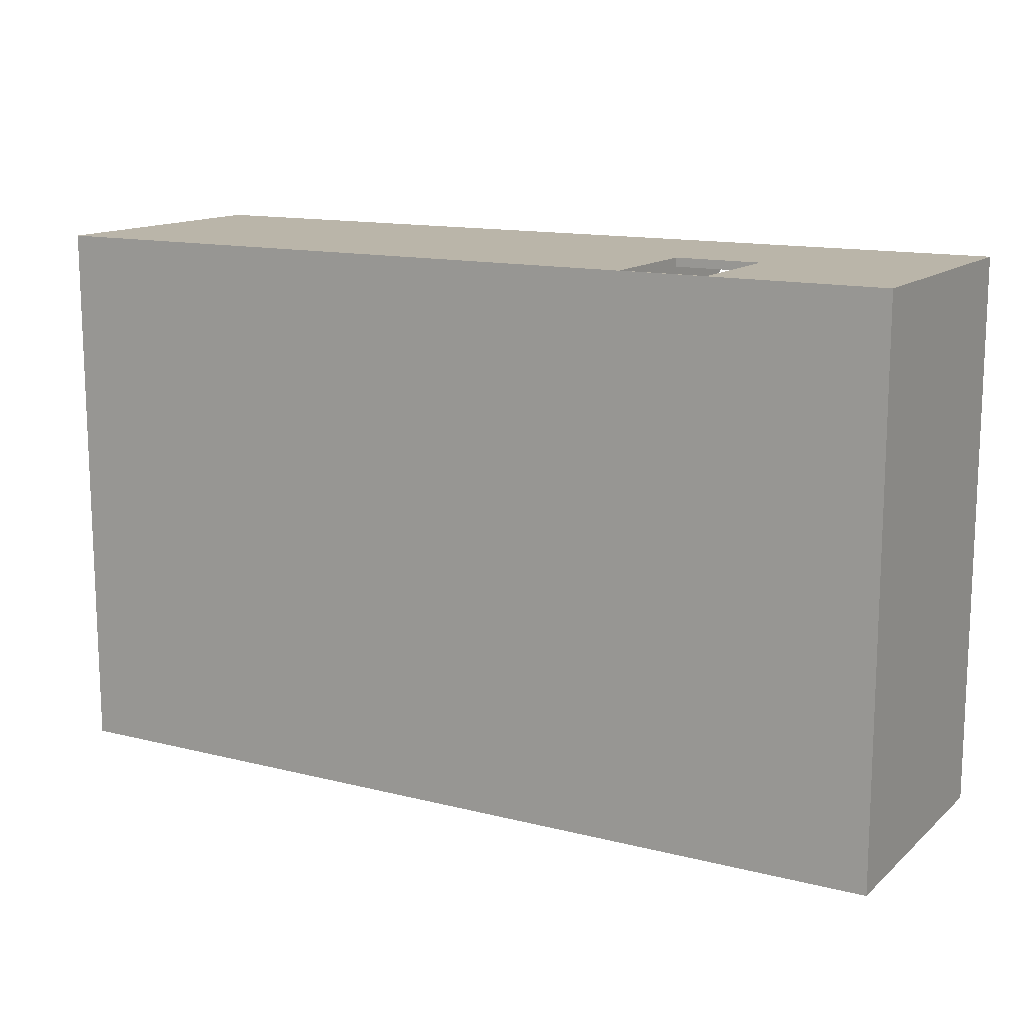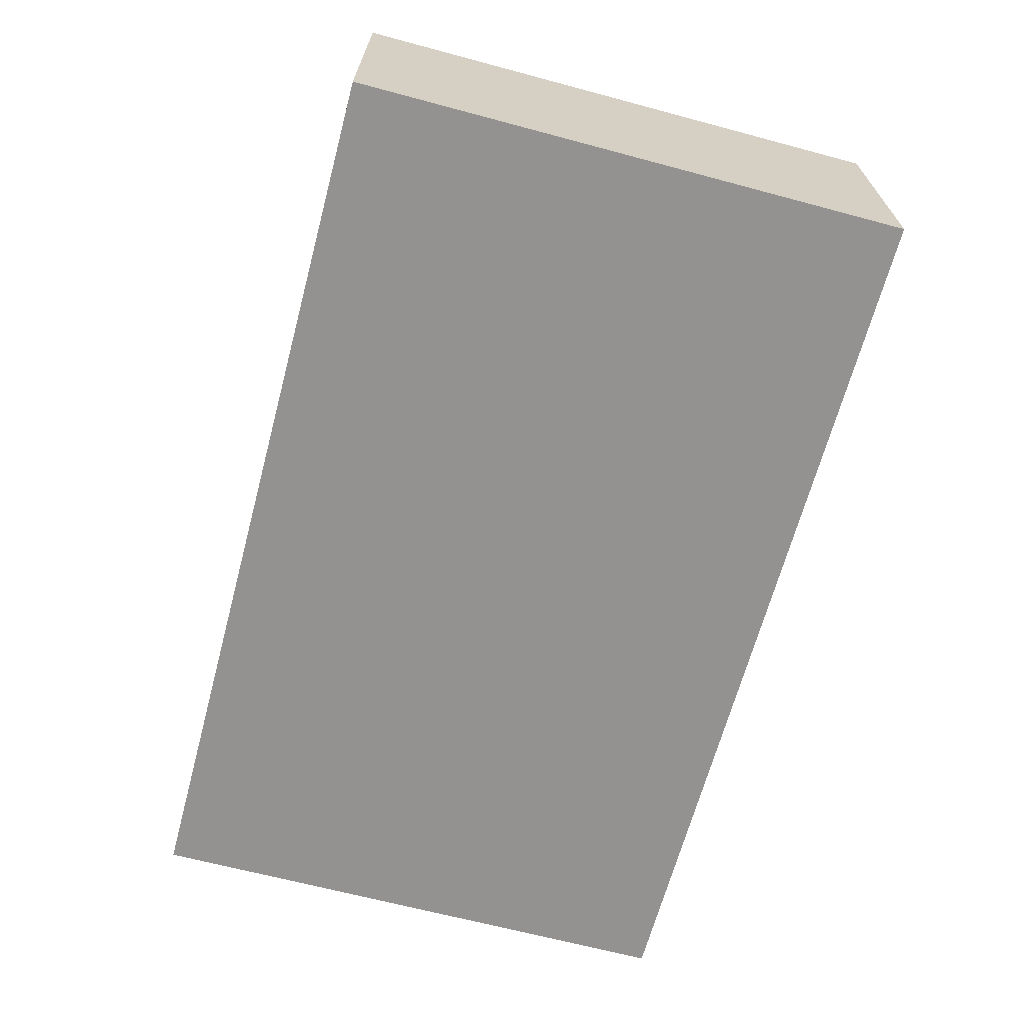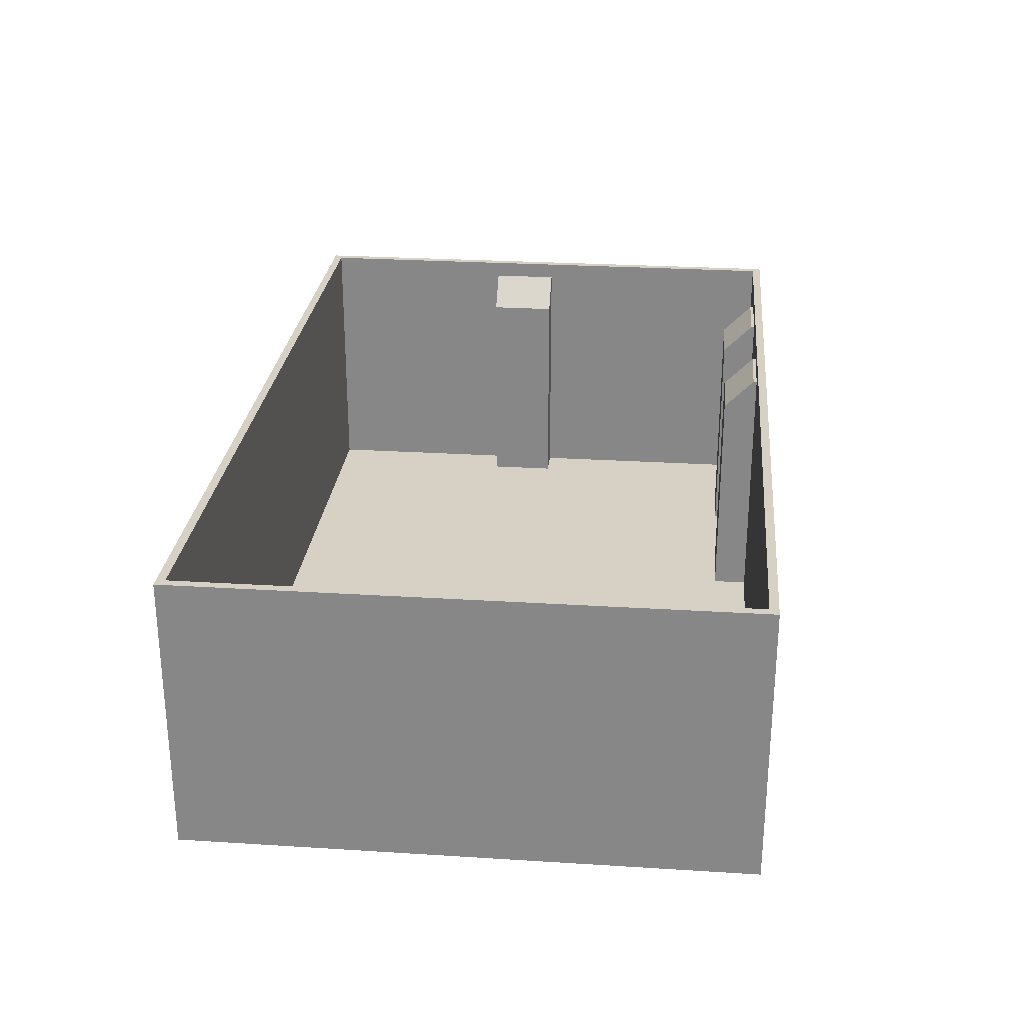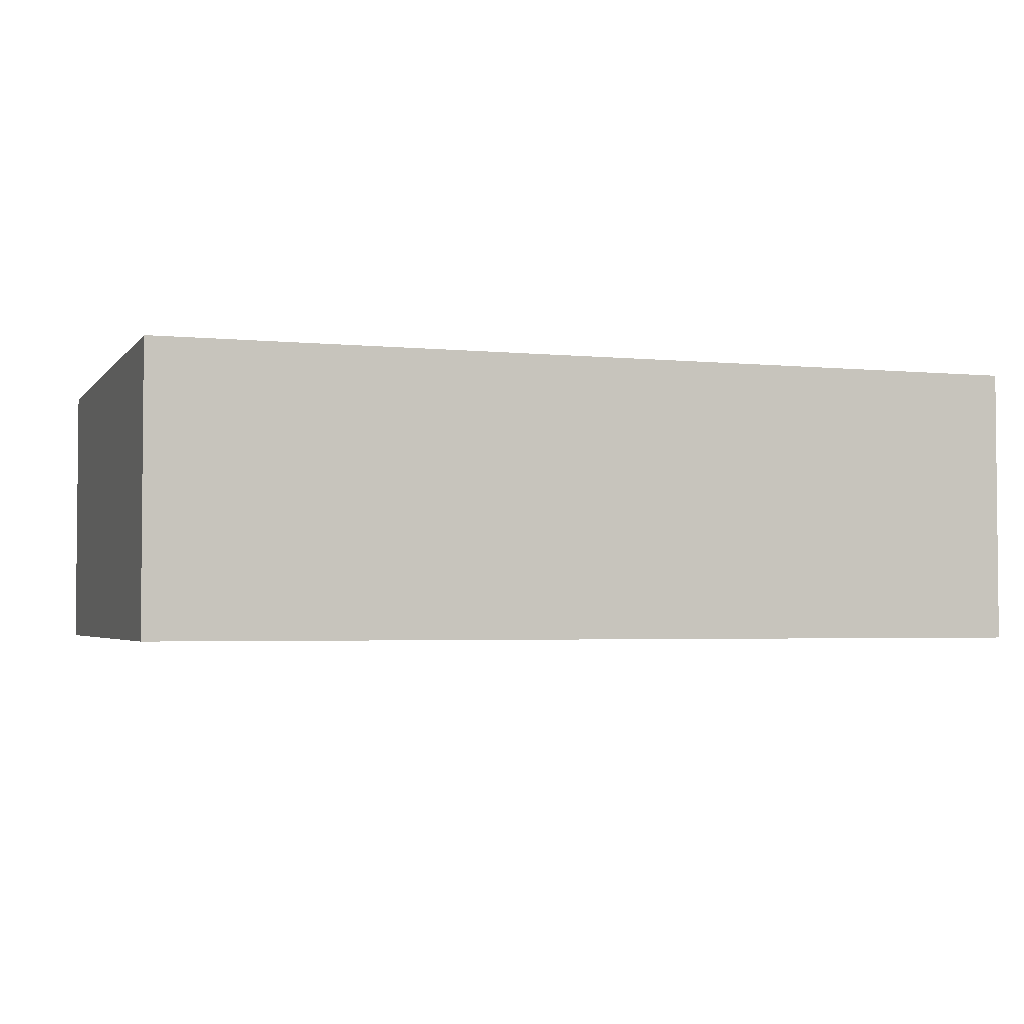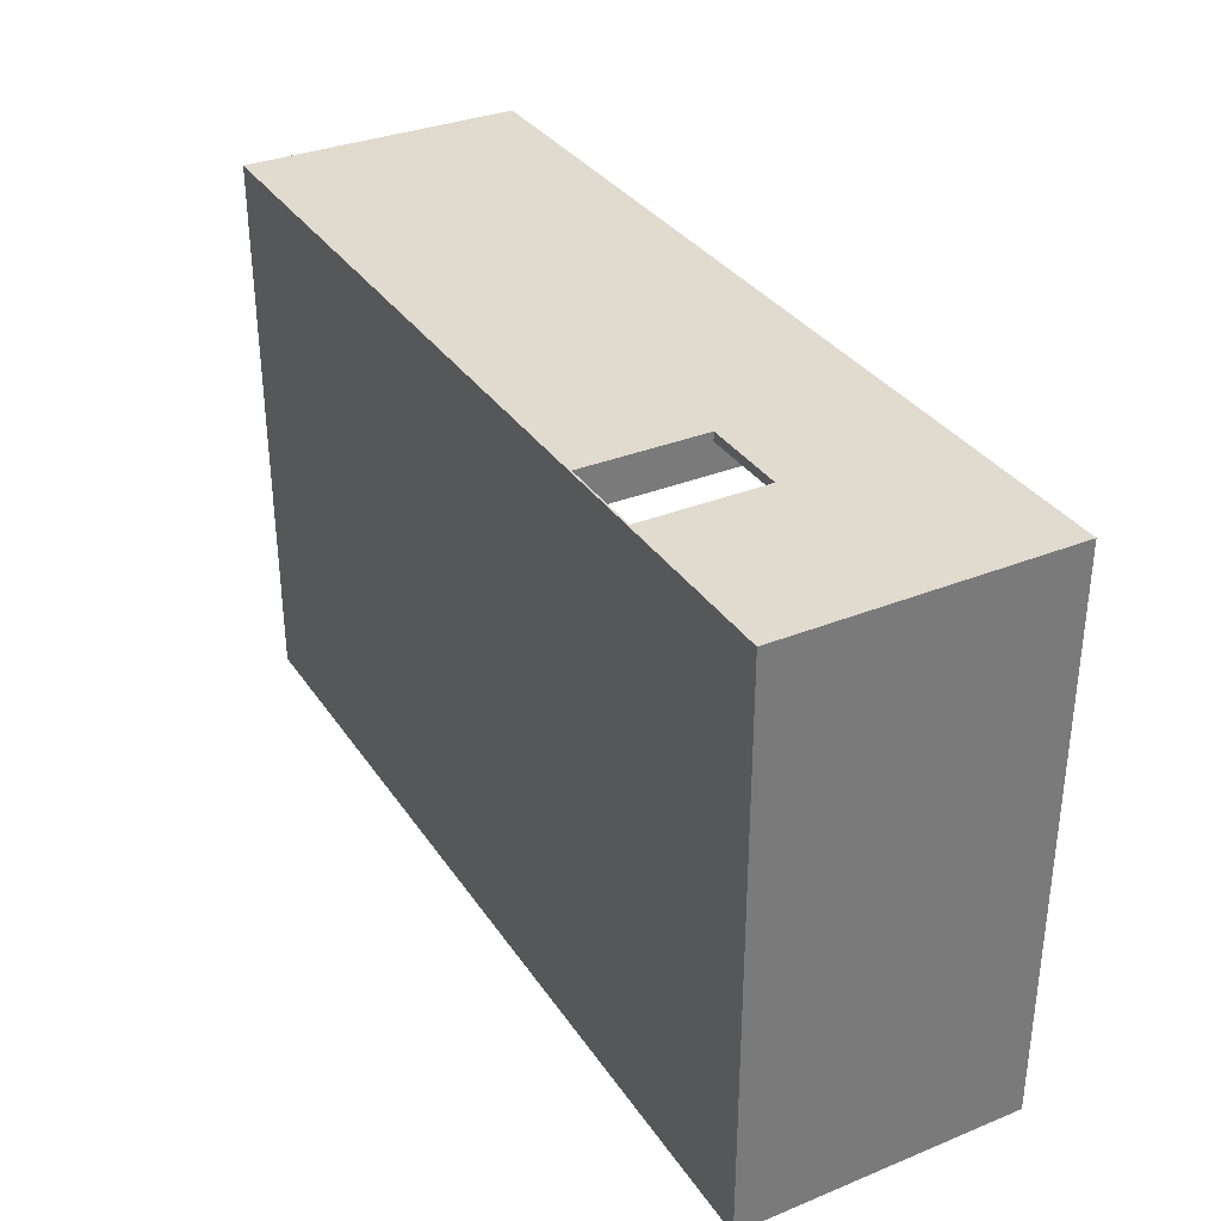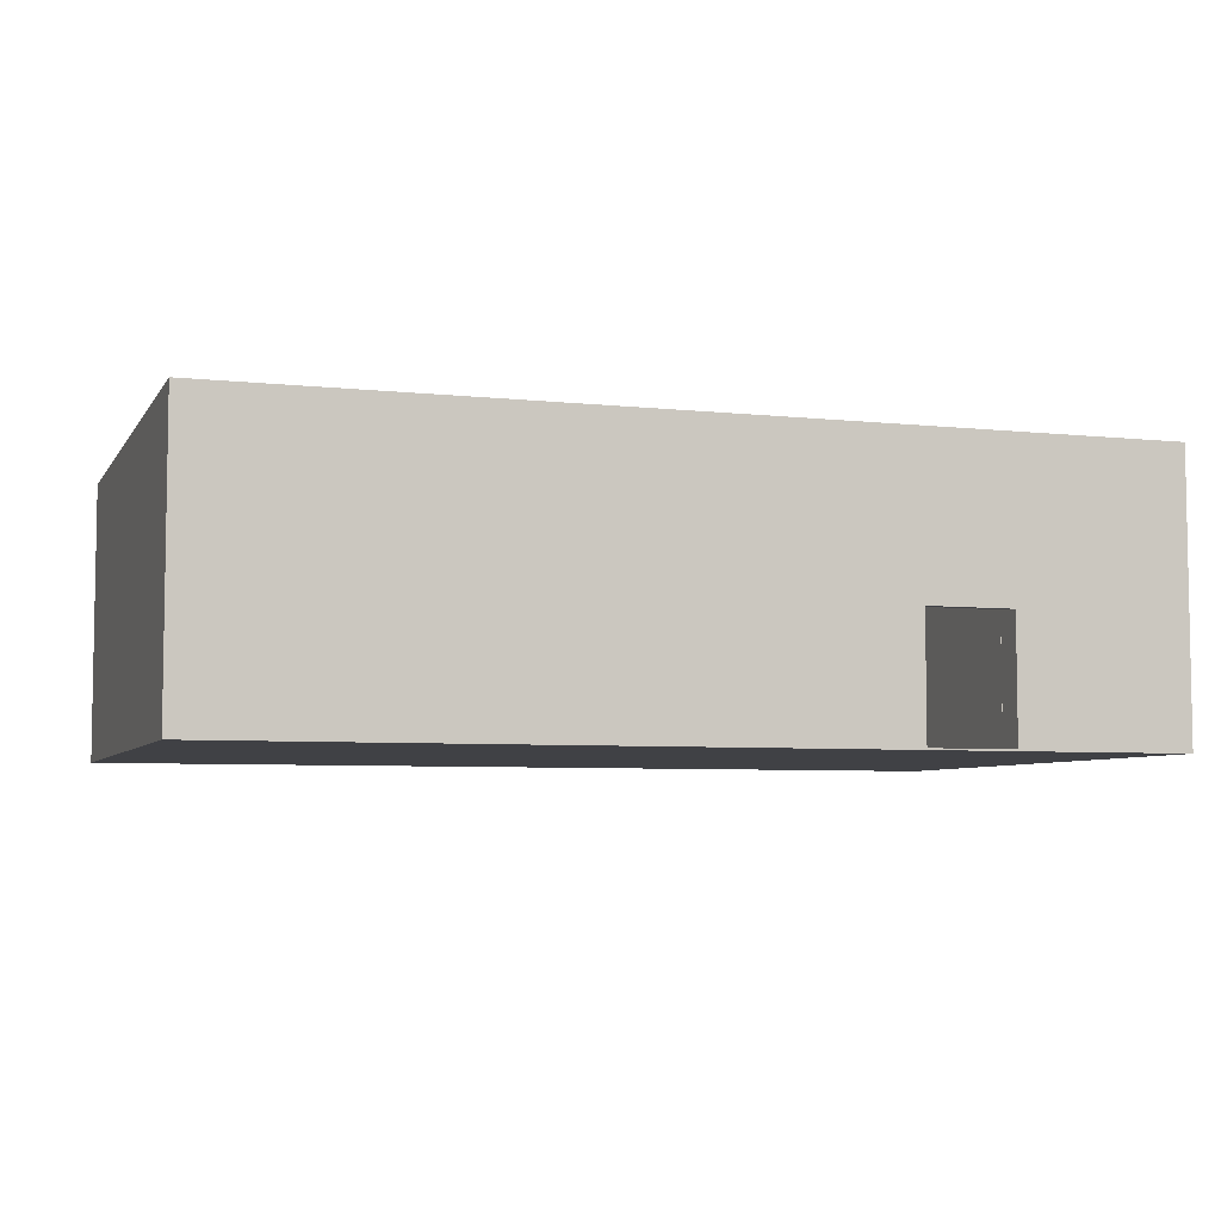
<metadata>
{"format":"obj","ext":"obj","renderer":"f3d","projection":"perspective","resolution":1024,"background":"white","views":[{"elev":13.5,"azim":-150.4,"up":"+Y"},{"elev":-66.4,"azim":-105.0,"up":"+Z"},{"elev":26.7,"azim":95.6,"up":"+Z"},{"elev":-3.1,"azim":-19.0,"up":"+Z"},{"elev":33.5,"azim":-118.9,"up":"+Y"},{"elev":-5.8,"azim":161.6,"up":"+Z"}]}
</metadata>
<code>
g Part 1
v -7.925 4.877 -0.03048
v -7.925 -4.877 -0.03048
v -7.925 -4.877 4.877
v -7.925 4.877 4.877
v 0 -4.877 -0.03048
v 0 -4.877 4.877
v 7.925 -4.877 4.877
v 7.925 -4.877 -0.03048
v 7.925 4.877 -0.03048
v 7.925 4.877 4.877
v 0 4.877 -0.03048
v -3.353 4.877 0
v -3.353 4.877 2.134
v 0 4.877 4.877
v -4.877 4.877 6.661e-16
v -4.877 4.877 2.134
v -3.353 4.724 0
v -3.353 4.724 2.134
v -4.877 4.724 2.134
v -4.877 4.724 6.661e-16
v 7.772 -4.724 4.877
v 0 -4.724 4.877
v -7.772 -4.724 4.877
v 0 4.724 4.877
v 7.772 4.724 4.877
v -7.772 4.724 4.877
v 7.772 4.724 0
v 7.772 -4.724 0
v 0 -4.724 0
v -7.772 -4.724 0
v -7.772 4.724 0
v -7.772 0.1524 4.572
v -7.772 -1.067 4.572
v -7.772 -1.067 0
v -7.772 0.1524 0
v -7.711 0.1524 4.572
v -7.711 -1.067 4.572
v -7.163 -1.067 4.023
v -7.163 -1.067 0
v -7.163 0.1524 4.023
v -7.163 0.1524 0
v -3.2 4.115 0
v -6.248 4.115 0
v -5.029 4.115 0
v -1.981 4.115 0
v -1.981 4.724 0
v -5.029 4.724 0
v -3.2 4.724 0
v -6.248 4.724 0
v -1.981 4.115 4.023
v -3.2 4.115 4.023
v -3.2 4.663 4.572
v -3.2 4.724 4.572
v -1.981 4.663 4.572
v -1.981 4.724 4.572
v -5.029 4.724 4.572
v -6.248 4.724 4.572
v -6.248 4.115 4.023
v -6.248 4.663 4.572
v -5.029 4.663 4.572
v -5.029 4.115 4.023
o mesh0
f 1 2 3
f 3 4 1
o mesh1
f 2 5 6
f 7 6 5
f 5 8 7
f 6 3 2
o mesh2
f 8 9 10
f 10 7 8
o mesh3
f 8 5 11
f 1 11 5
f 5 2 1
f 11 9 8
o mesh4
f 11 12 13
f 9 11 14
f 14 10 9
f 1 15 12
f 12 11 1
f 1 4 16
f 16 15 1
f 4 14 13
f 13 16 4
f 13 14 11
o mesh5
f 12 17 18
f 18 13 12
o mesh6
f 19 20 15
f 15 16 19
o mesh7
f 13 18 19
f 19 16 13
o mesh8
f 6 7 21
f 6 22 23
f 4 3 23
f 23 3 6
f 14 24 25
f 14 4 26
f 21 22 6
f 7 10 25
f 26 24 14
f 25 21 7
f 23 26 4
f 25 10 14
o mesh9
f 25 27 28
f 28 21 25
o mesh10
f 23 22 29
f 28 29 22
f 22 21 28
f 29 30 23
o mesh11
f 31 26 32
f 23 33 32
f 32 26 23
f 30 34 33
f 33 23 30
f 32 35 31
o mesh12
f 36 32 33
f 33 37 36
o mesh13
f 34 38 37
f 34 39 38
f 37 33 34
o mesh14
f 35 36 40
f 35 32 36
f 40 41 35
o mesh15
f 39 41 40
f 40 38 39
o mesh16
f 40 36 37
f 37 38 40
o mesh17
f 29 42 41
f 31 35 43
f 35 17 44
f 29 45 42
f 44 43 35
f 44 17 20
f 41 39 29
f 27 46 45
f 20 47 44
f 15 20 17
f 17 41 42
f 30 29 39
f 45 28 27
f 17 12 15
f 17 35 41
f 29 28 45
f 42 48 17
f 43 49 31
f 39 34 30
o mesh18
f 42 45 50
f 50 51 42
o mesh19
f 48 51 52
f 48 42 51
f 52 53 48
o mesh20
f 46 54 50
f 46 55 54
f 50 45 46
o mesh21
f 55 53 52
f 52 54 55
o mesh22
f 54 52 51
f 51 50 54
o mesh23
f 27 25 24
f 24 56 53
f 53 56 19
f 24 46 27
f 19 18 53
f 48 53 18
f 53 55 24
f 24 55 46
f 47 20 19
f 19 56 47
f 26 57 56
f 56 24 26
f 31 49 57
f 57 26 31
f 18 17 48
o mesh24
f 49 58 59
f 49 43 58
f 59 57 49
o mesh25
f 47 60 61
f 47 56 60
f 61 44 47
o mesh26
f 43 44 61
f 61 58 43
o mesh27
f 56 57 59
f 59 60 56
o mesh28
f 58 61 60
f 60 59 58

</code>
